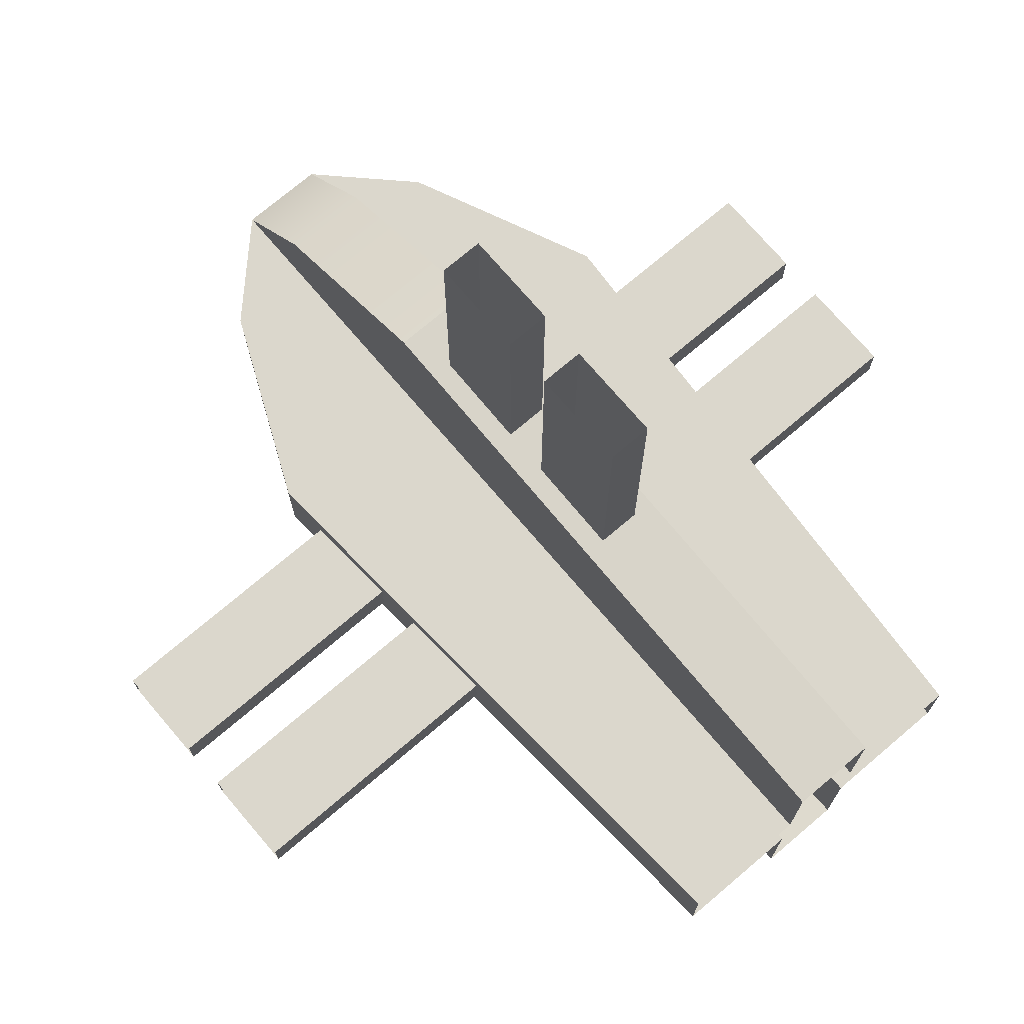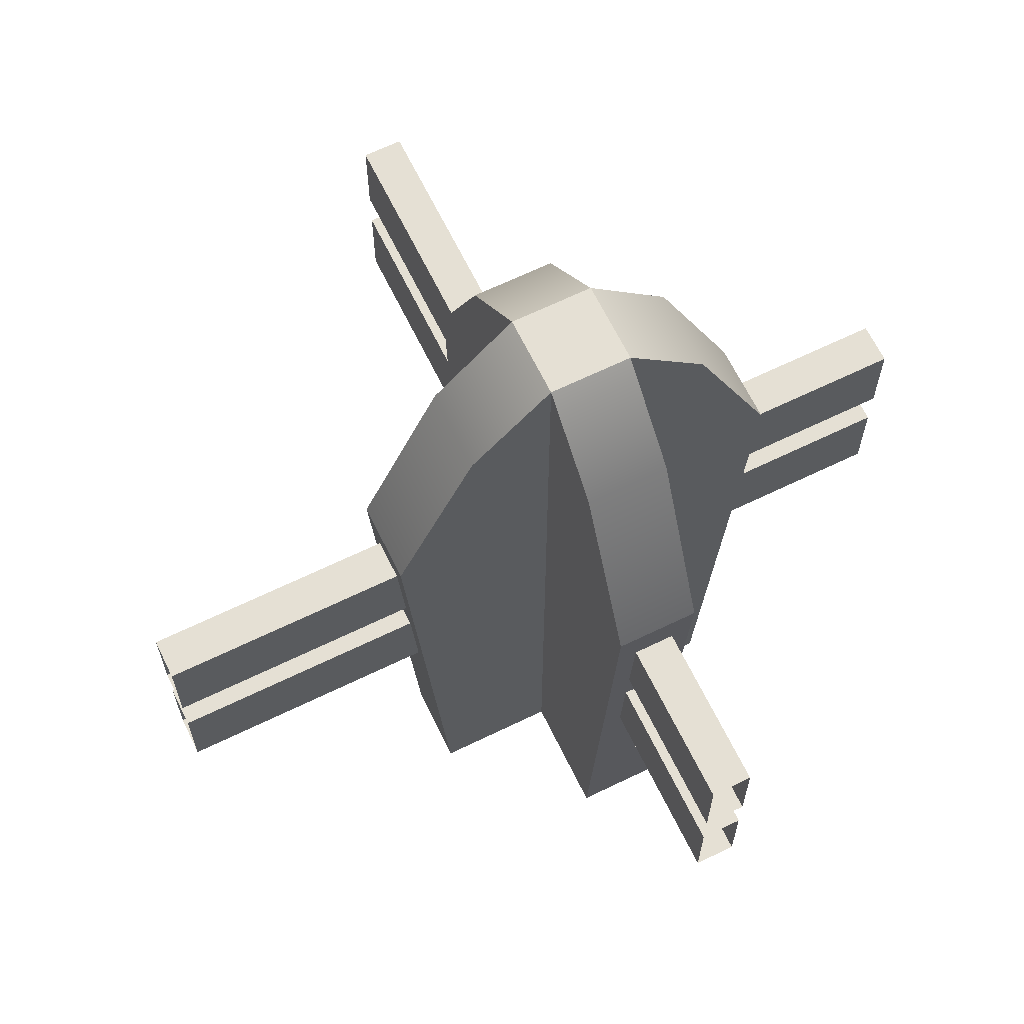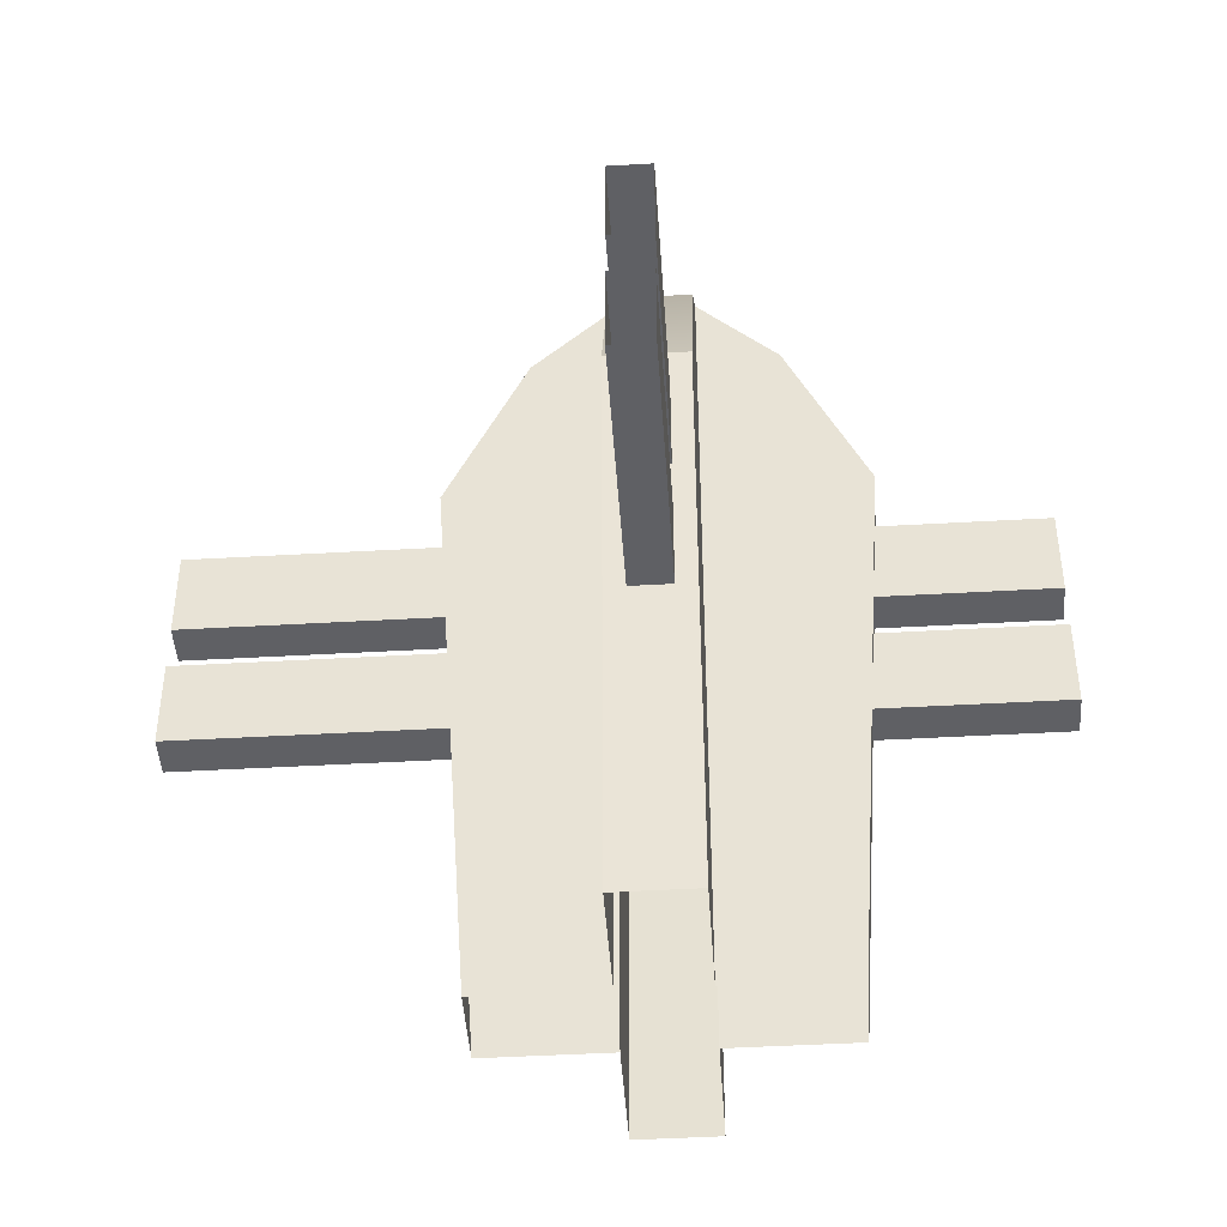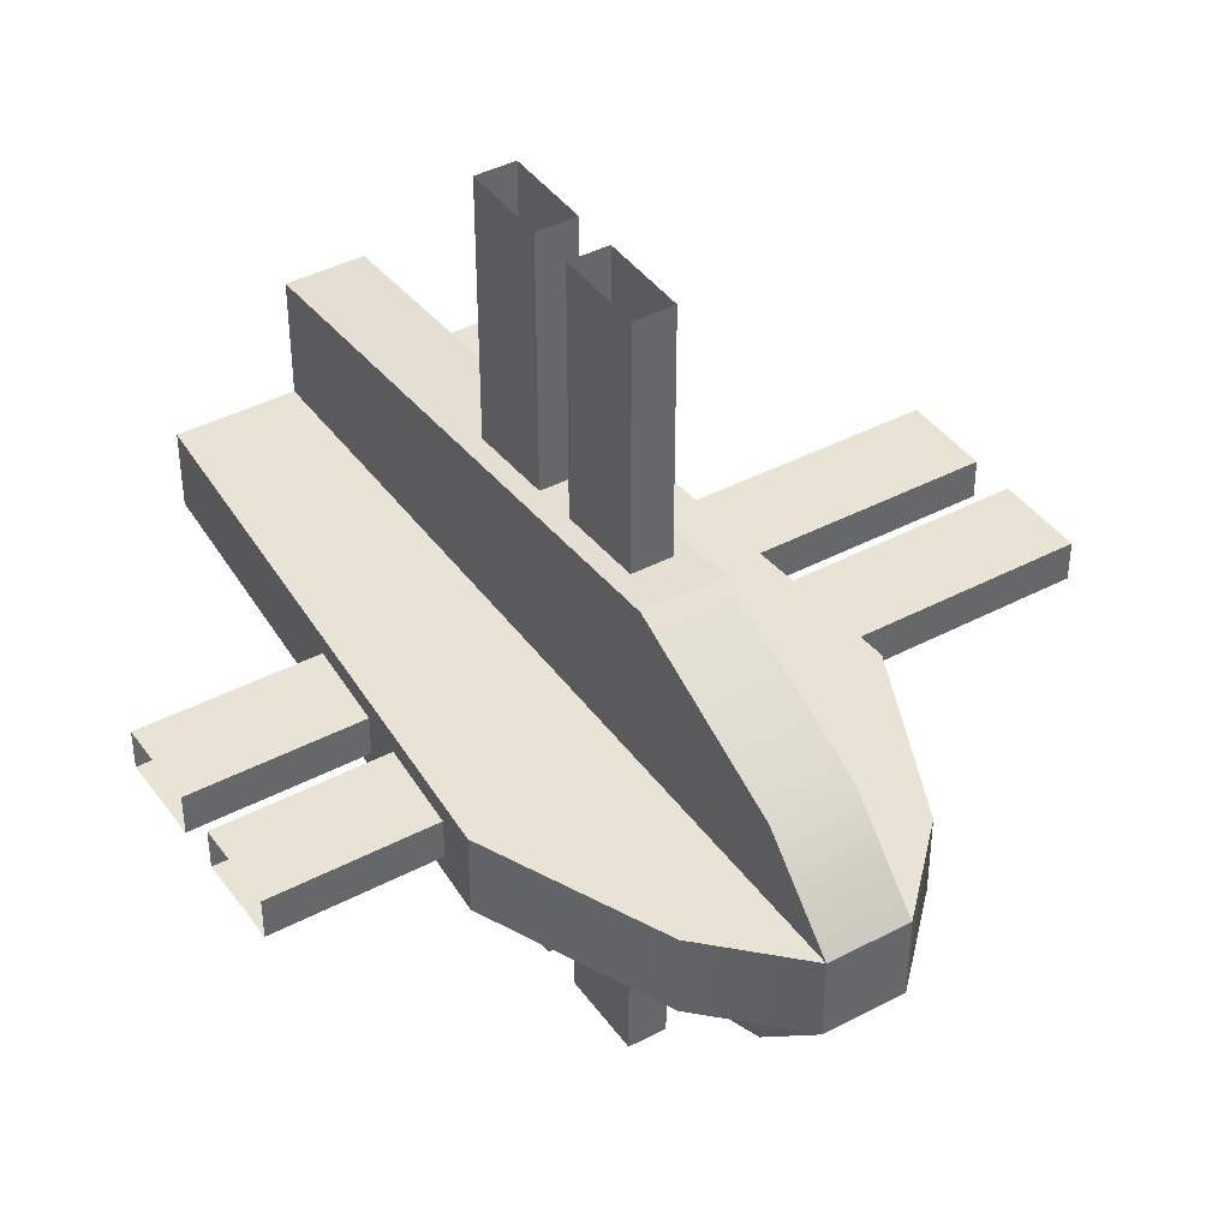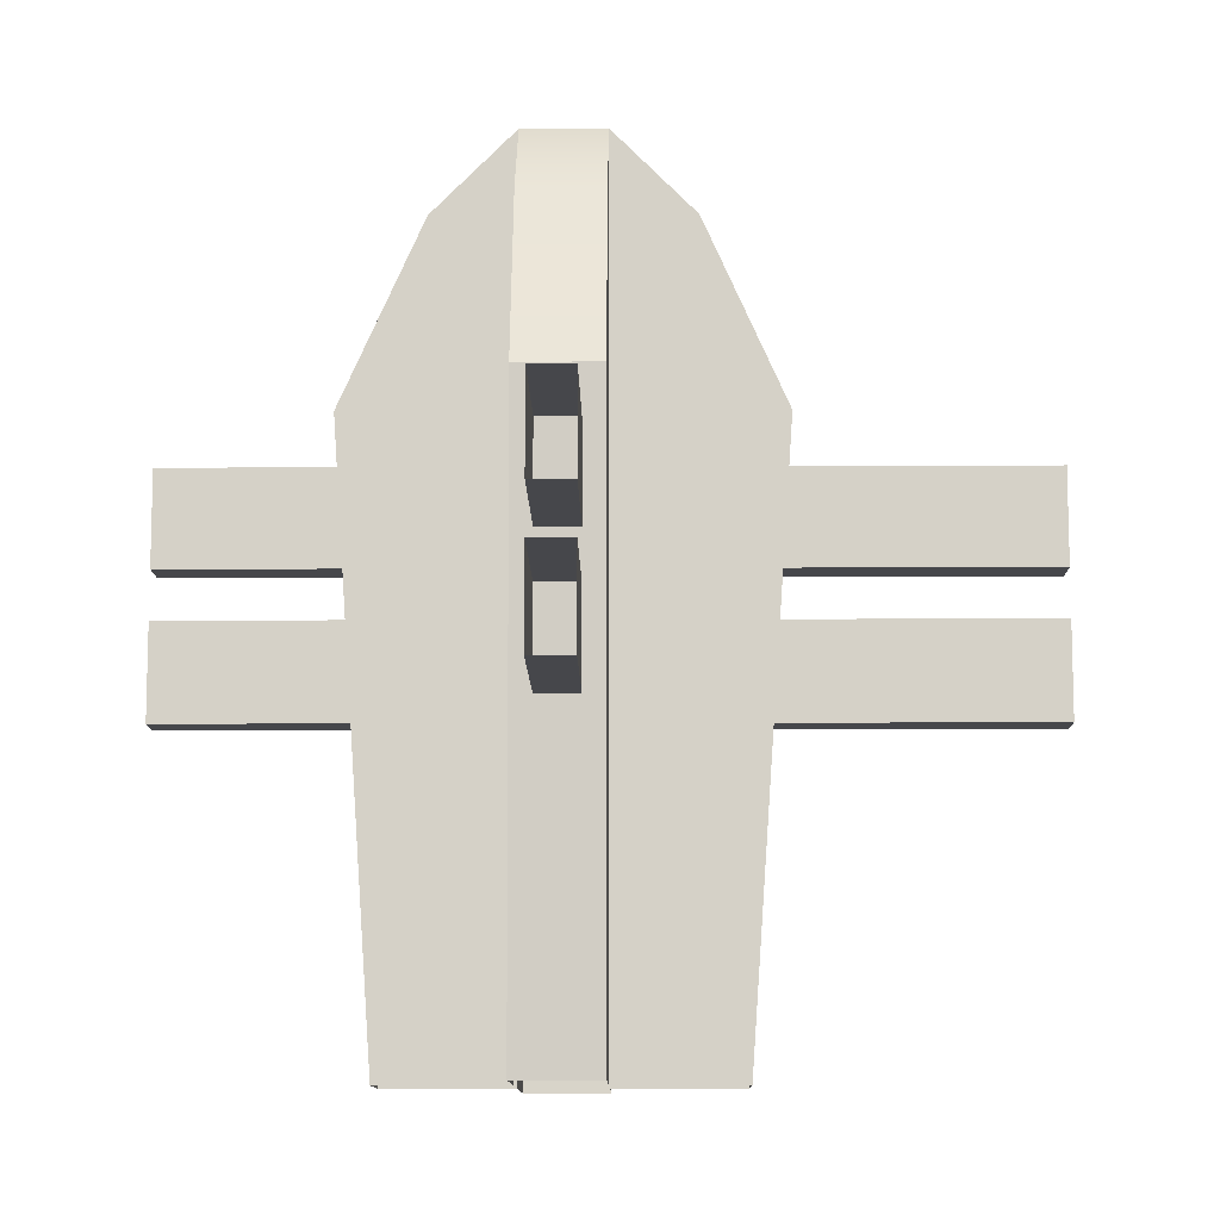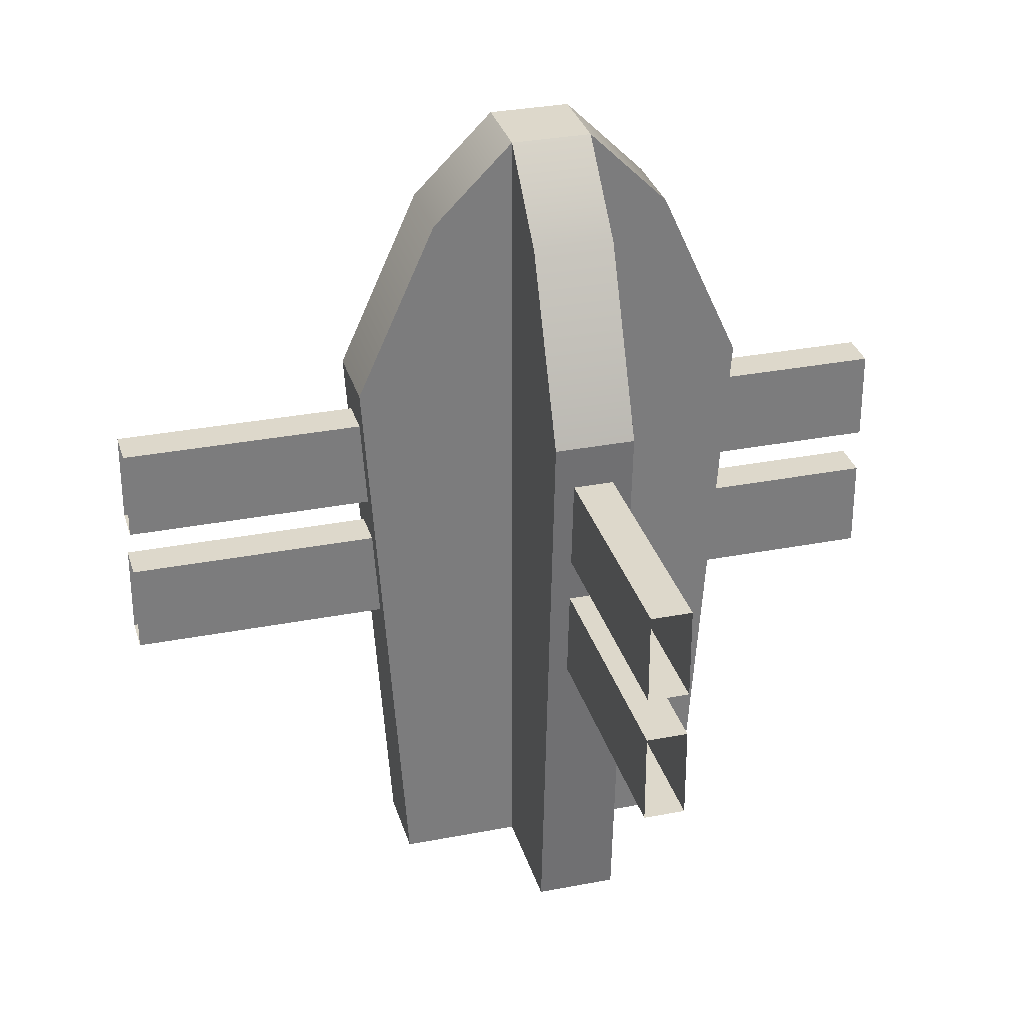
<metadata>
{"format":"obj","ext":"obj","renderer":"f3d","projection":"perspective","resolution":1024,"background":"white","views":[{"elev":73.2,"azim":-40.4,"up":"+Z"},{"elev":65.7,"azim":64.0,"up":"+Y"},{"elev":-45.1,"azim":3.8,"up":"+Y"},{"elev":41.3,"azim":147.4,"up":"+Z"},{"elev":-10.8,"azim":-179.3,"up":"+Y"},{"elev":31.2,"azim":-15.5,"up":"+Y"}]}
</metadata>
<code>
v -0.3 -0.3 1e-06
v -0.4 1.154 1e-06
v -0.4 1.154 -0.2
v -0.3 -0.3 -0.2
v -0.2 -0.3 1e-06
v -0.2 -0.3 -0.2
v -0.2 1.6 -0.2
v -0.2 1.6 1e-06
v 0 -0.3 1e-06
v 0 1.8 1e-06
v 1e-06 1.8 -0.2
v 1e-06 -0.3 -0.2
v 0.15 0.814 1
v 0.15 0.814 0.3
v 0.15 1.041 1
v 0.15 1.041 0.3
v 0.05 1.041 1
v 0.05 1.041 0.3
v 0.05 0.814 1
v 0.05 0.814 0.3
v 0.15 0.4734 1
v 0.15 0.4734 0.3
v 0.15 0.7004 1
v 0.15 0.7004 0.3
v 0.05 0.7004 1
v 0.05 0.7004 0.3
v 0.05 0.4734 1
v 0.05 0.4734 0.3
v -0 -0.3 0.3
v 0 1.154 0.4
v 0.2 1.154 0.4
v 0.2 -0.3 0.3
v -0 -0.3 0.2
v 0.2 -0.3 0.2
v 0.2 1.6 0.2
v -0 1.6 0.2
v 0.2 1.8 0
v 0.2 -0.3 0
v -1 0.4734 -0.05
v -0.3 0.4734 -0.05
v -0.3 0.7004 -0.05
v -1 0.7004 -0.05
v -0.3 0.7004 -0.15
v -1 0.7004 -0.15
v -0.3 0.4734 -0.15
v -1 0.4734 -0.15
v -1 0.814 -0.05
v -0.3 0.814 -0.05
v -0.3 1.041 -0.05
v -1 1.041 -0.05
v -0.3 1.041 -0.15
v -1 1.041 -0.15
v -0.3 0.814 -0.15
v -1 0.814 -0.15
v 0.5 -0.3 -0.2
v 0.6 1.154 -0.2
v 0.6 1.154 0
v 0.5 -0.3 0
v 0.4 -0.3 -0.2
v 0.4 -0.3 0
v 0.4 1.6 0
v 0.4 1.6 -0.2
v 0.2 -0.3 -0.2
v 0.2 1.8 -0.2
v 0.15 0.814 -0.5
v 0.15 0.814 -1
v 0.15 1.041 -0.5
v 0.15 1.041 -1
v 0.05 1.041 -0.5
v 0.05 1.041 -1
v 0.05 0.814 -0.5
v 0.05 0.814 -1
v 0.15 0.4734 -0.5
v 0.15 0.4734 -1
v 0.15 0.7004 -0.5
v 0.15 0.7004 -1
v 0.05 0.7004 -0.5
v 0.05 0.7004 -1
v 0.05 0.4734 -0.5
v 0.05 0.4734 -1
v 0.2 -0.3 -0.5
v 0.2 1.154 -0.6
v -0 1.154 -0.6
v -0 -0.3 -0.5
v 0.2 -0.3 -0.4
v -0 -0.3 -0.4
v -0 1.6 -0.4
v 0.2 1.6 -0.4
v 0.5 0.4734 -0.05
v 1 0.4734 -0.05
v 1 0.7004 -0.05
v 0.5 0.7004 -0.05
v 1 0.7004 -0.15
v 0.5 0.7004 -0.15
v 1 0.4734 -0.15
v 0.5 0.4734 -0.15
v 0.5 0.814 -0.05
v 1 0.814 -0.05
v 1 1.041 -0.05
v 0.5 1.041 -0.05
v 1 1.041 -0.15
v 0.5 1.041 -0.15
v 1 0.814 -0.15
v 0.5 0.814 -0.15
f 8 5 9 10
f 7 8 10 11
f 6 7 11 12
f 4 1 2 3
f 3 7 6 4
f 2 8 7 3
f 1 5 8 2
f 13 14 16 15
f 15 16 18 17
f 17 18 20 19
f 19 20 14 13
f 21 22 24 23
f 23 24 26 25
f 25 26 28 27
f 27 28 22 21
f 36 10 9 33
f 35 37 10 36
f 34 38 37 35
f 32 31 30 29
f 31 32 34 35
f 30 31 35 36
f 29 30 36 33
f 39 40 41 42
f 42 41 43 44
f 44 43 45 46
f 46 45 40 39
f 47 48 49 50
f 50 49 51 52
f 52 51 53 54
f 54 53 48 47
f 62 59 63 64
f 61 62 64 37
f 60 61 37 38
f 58 55 56 57
f 57 61 60 58
f 56 62 61 57
f 55 59 62 56
f 65 66 68 67
f 67 68 70 69
f 69 70 72 71
f 71 72 66 65
f 73 74 76 75
f 75 76 78 77
f 77 78 80 79
f 79 80 74 73
f 88 64 63 85
f 87 11 64 88
f 86 12 11 87
f 84 83 82 81
f 83 84 86 87
f 82 83 87 88
f 81 82 88 85
f 89 90 91 92
f 92 91 93 94
f 94 93 95 96
f 96 95 90 89
f 97 98 99 100
f 100 99 101 102
f 102 101 103 104
f 104 103 98 97
f 11 10 37 64

</code>
